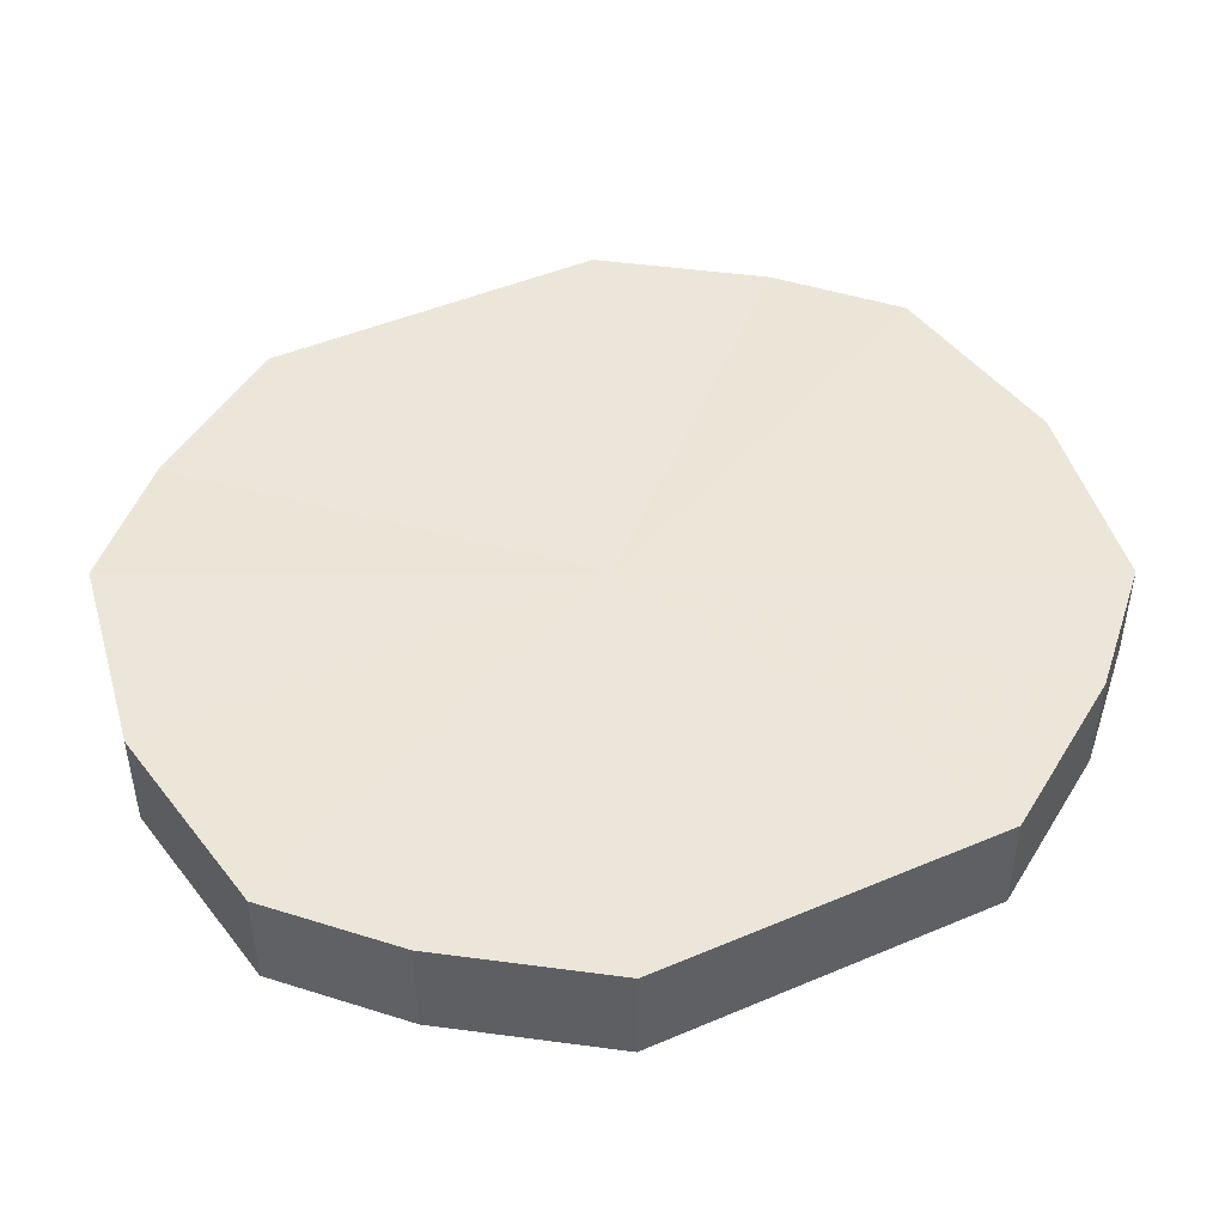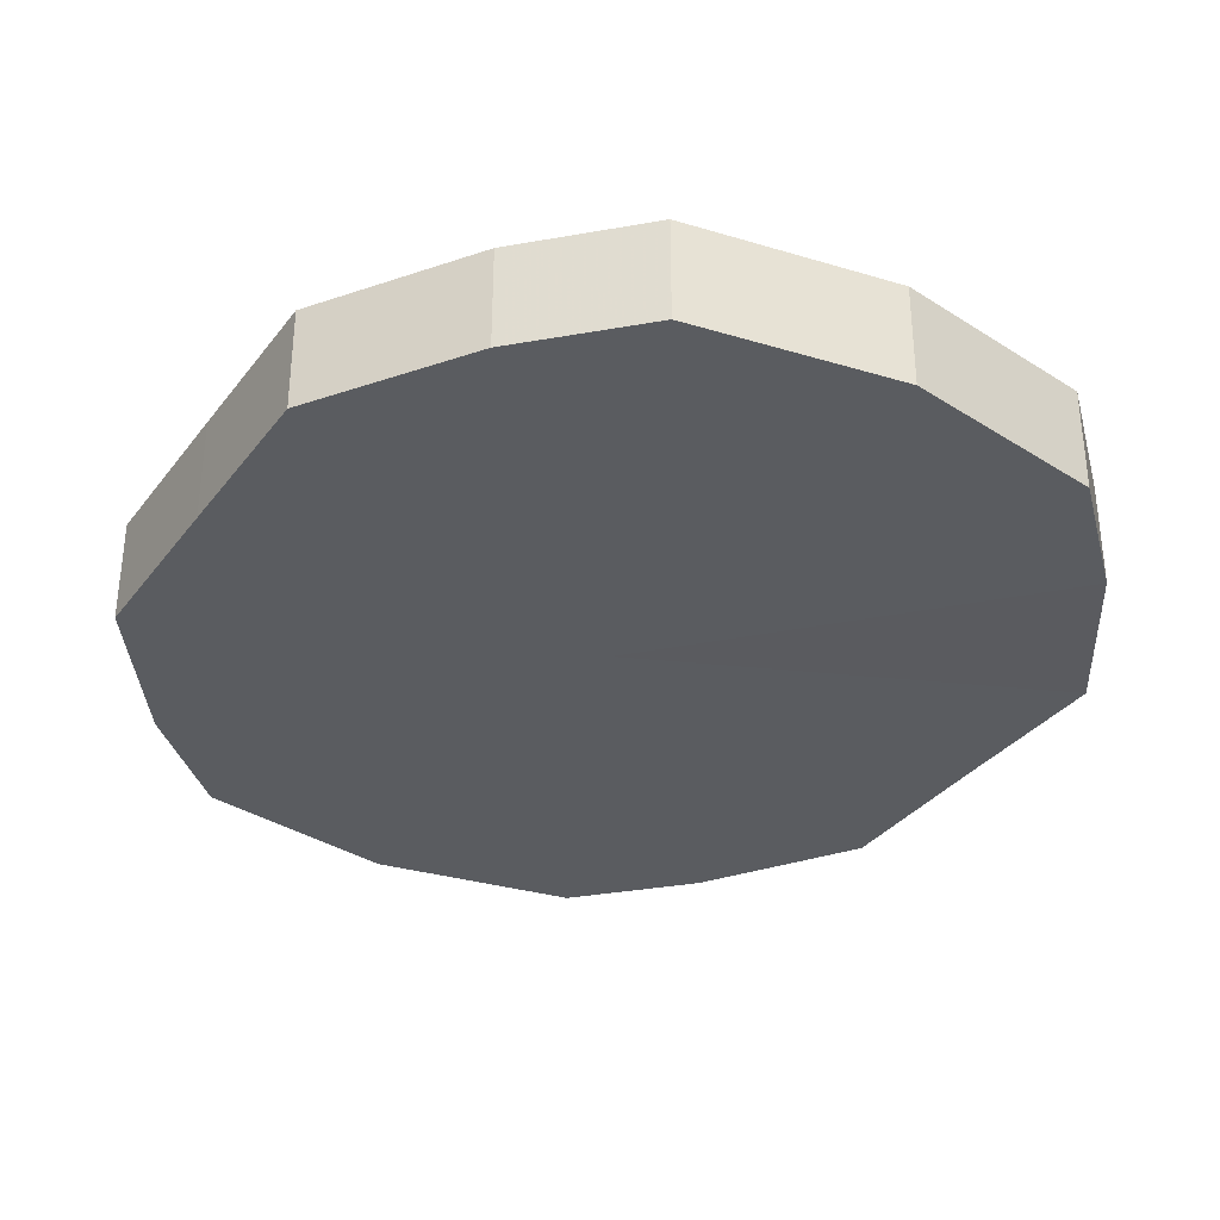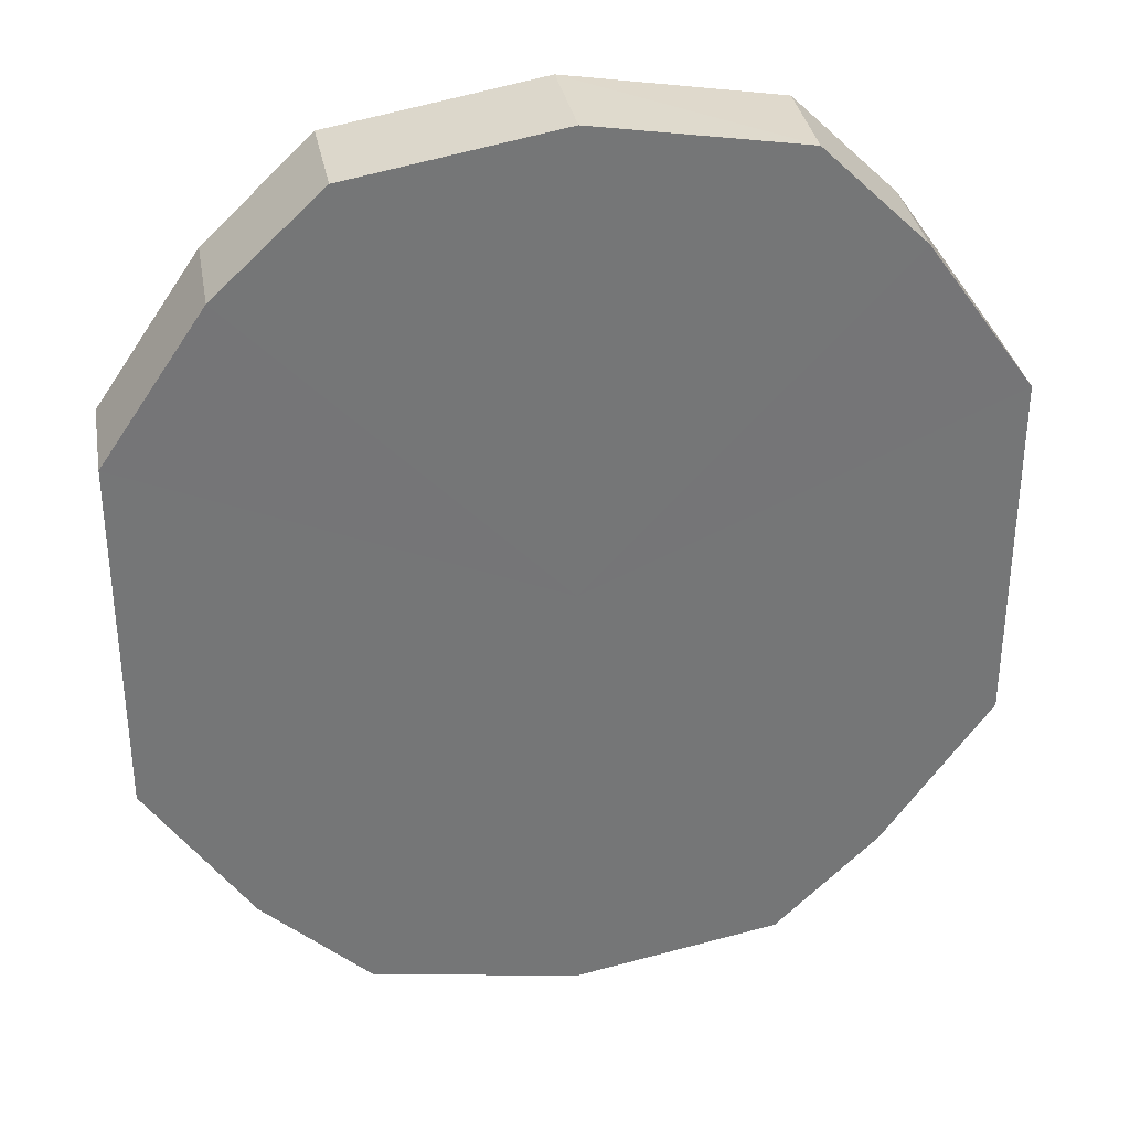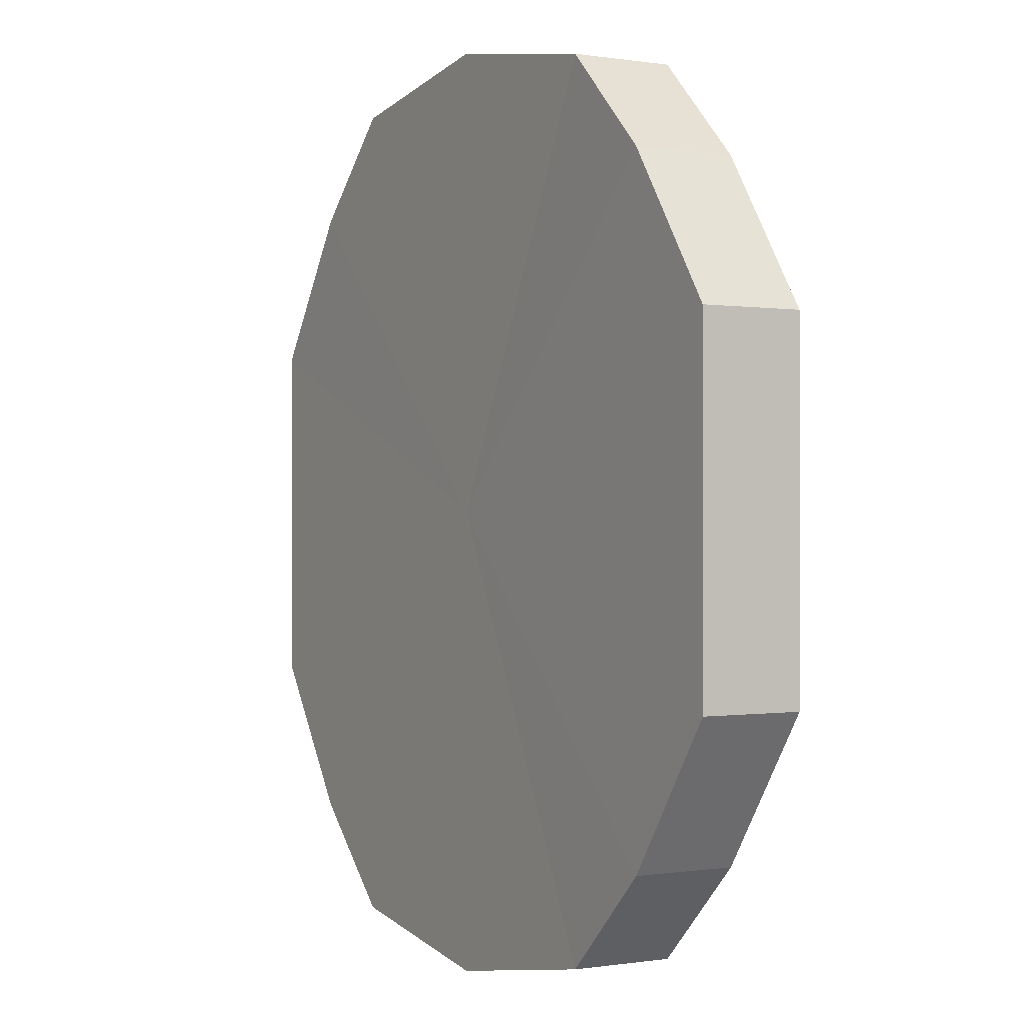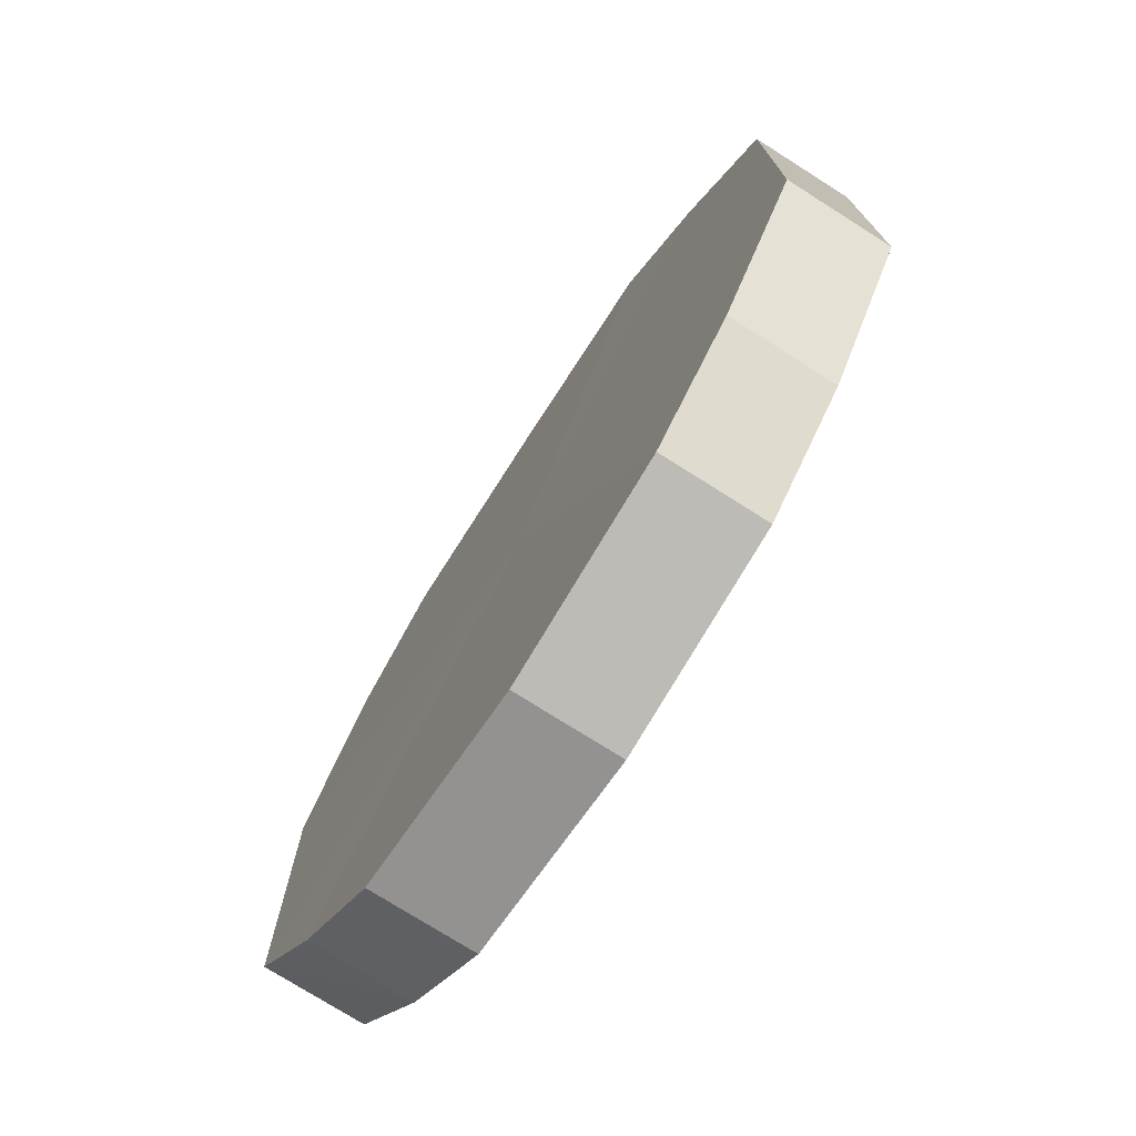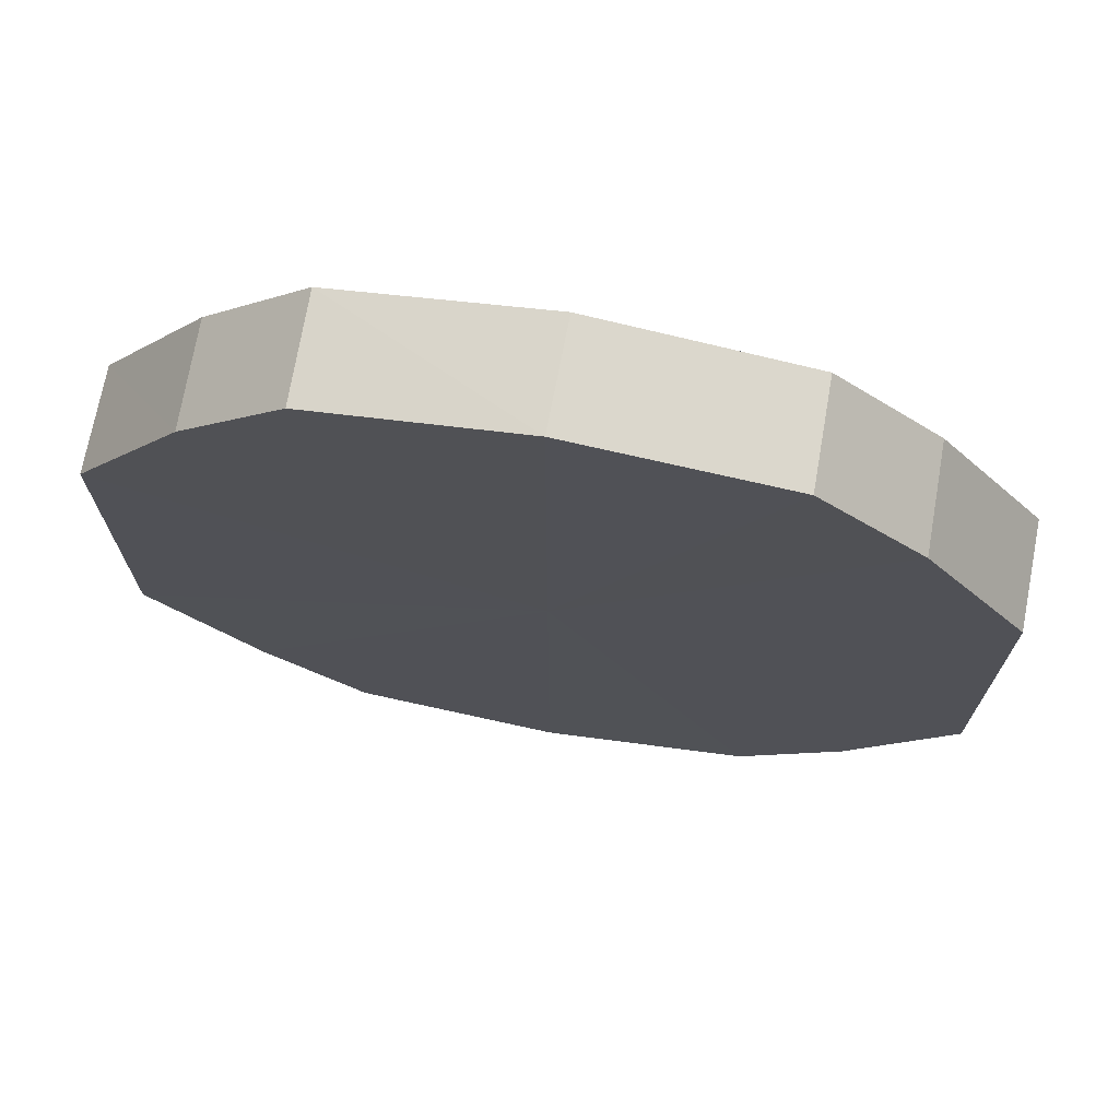
<metadata>
{"format":"obj","ext":"obj","renderer":"f3d","projection":"perspective","resolution":1024,"background":"white","views":[{"elev":46.6,"azim":64.2,"up":"+Y"},{"elev":-33.9,"azim":148.6,"up":"+Y"},{"elev":33.7,"azim":-10.1,"up":"+Z"},{"elev":-0.2,"azim":-120.6,"up":"+Z"},{"elev":-75.4,"azim":57.1,"up":"+Z"},{"elev":72.2,"azim":-170.0,"up":"+Z"}]}
</metadata>
<code>
o 1193
v 2243 1858 7.68
v 2243 1858 7.676
v 2243 1858 7.68
v 2243 1858 7.666
v 2243 1858 7.676
v 2243 1858 7.676
v 2243 1858 7.676
v 2243 1858 7.652
v 2243 1858 7.666
v 2243 1858 7.666
v 2243 1858 7.666
v 2243 1858 7.635
v 2243 1858 7.652
v 2243 1858 7.652
v 2243 1858 7.652
v 2243 1858 7.617
v 2243 1858 7.635
v 2243 1858 7.635
v 2243 1858 7.635
v 2243 1858 7.603
v 2243 1858 7.617
v 2243 1858 7.617
v 2243 1858 7.617
v 2243 1858 7.593
v 2243 1858 7.603
v 2243 1858 7.603
v 2243 1858 7.603
v 2243 1858 7.589
v 2243 1858 7.593
v 2243 1858 7.593
v 2243 1858 7.593
v 2243 1858 7.589
v 2243 1858 7.68
v 2243 1858 7.676
v 2243 1858 7.676
v 2243 1858 7.666
v 2243 1858 7.666
v 2243 1858 7.676
v 2243 1858 7.68
v 2243 1858 7.666
v 2243 1858 7.676
v 2243 1858 7.652
v 2243 1858 7.652
v 2243 1858 7.652
v 2243 1858 7.666
v 2243 1858 7.635
v 2243 1858 7.652
v 2243 1858 7.635
v 2243 1858 7.635
v 2243 1858 7.617
v 2243 1858 7.635
v 2243 1858 7.603
v 2243 1858 7.617
v 2243 1858 7.617
v 2243 1858 7.617
v 2243 1858 7.593
v 2243 1858 7.603
v 2243 1858 7.589
v 2243 1858 7.593
v 2243 1858 7.603
v 2243 1858 7.603
v 2243 1858 7.593
v 2243 1858 7.589
v 2243 1858 7.593
v 2243 1858 7.635
v 2243 1858 7.676
v 2243 1858 7.68
v 2243 1858 7.666
v 2243 1858 7.676
v 2243 1858 7.652
v 2243 1858 7.666
v 2243 1858 7.635
v 2243 1858 7.652
v 2243 1858 7.617
v 2243 1858 7.635
v 2243 1858 7.603
v 2243 1858 7.617
v 2243 1858 7.593
v 2243 1858 7.603
v 2243 1858 7.589
v 2243 1858 7.593
v 2243 1858 7.635
v 2243 1858 7.68
v 2243 1858 7.676
v 2243 1858 7.676
v 2243 1858 7.666
v 2243 1858 7.666
v 2243 1858 7.652
v 2243 1858 7.652
v 2243 1858 7.635
v 2243 1858 7.635
v 2243 1858 7.617
v 2243 1858 7.617
v 2243 1858 7.603
v 2243 1858 7.603
v 2243 1858 7.593
v 2243 1858 7.593
v 2243 1858 7.589
f 1 2 3
f 2 4 5
f 6 1 7
f 4 8 9
f 10 6 11
f 8 12 13
f 14 10 15
f 12 16 17
f 18 14 19
f 16 20 21
f 22 18 23
f 20 24 25
f 26 22 27
f 24 28 29
f 30 26 31
f 28 30 32
f 33 34 35
f 35 36 37
f 38 39 33
f 40 41 38
f 37 42 43
f 44 45 40
f 46 47 44
f 43 48 49
f 50 51 46
f 52 53 50
f 49 54 55
f 56 57 52
f 58 59 56
f 55 60 61
f 62 63 58
f 61 64 62
f 65 66 67
f 65 68 66
f 65 67 69
f 65 70 68
f 65 69 71
f 65 72 70
f 65 71 73
f 65 74 72
f 65 73 75
f 65 76 74
f 65 75 77
f 65 78 76
f 65 77 79
f 65 80 78
f 65 79 81
f 65 81 80
f 82 83 84
f 82 85 83
f 82 84 86
f 82 87 85
f 82 86 88
f 82 89 87
f 82 88 90
f 82 91 89
f 82 90 92
f 82 93 91
f 82 92 94
f 82 95 93
f 82 94 96
f 82 97 95
f 82 96 98
f 82 98 97

</code>
